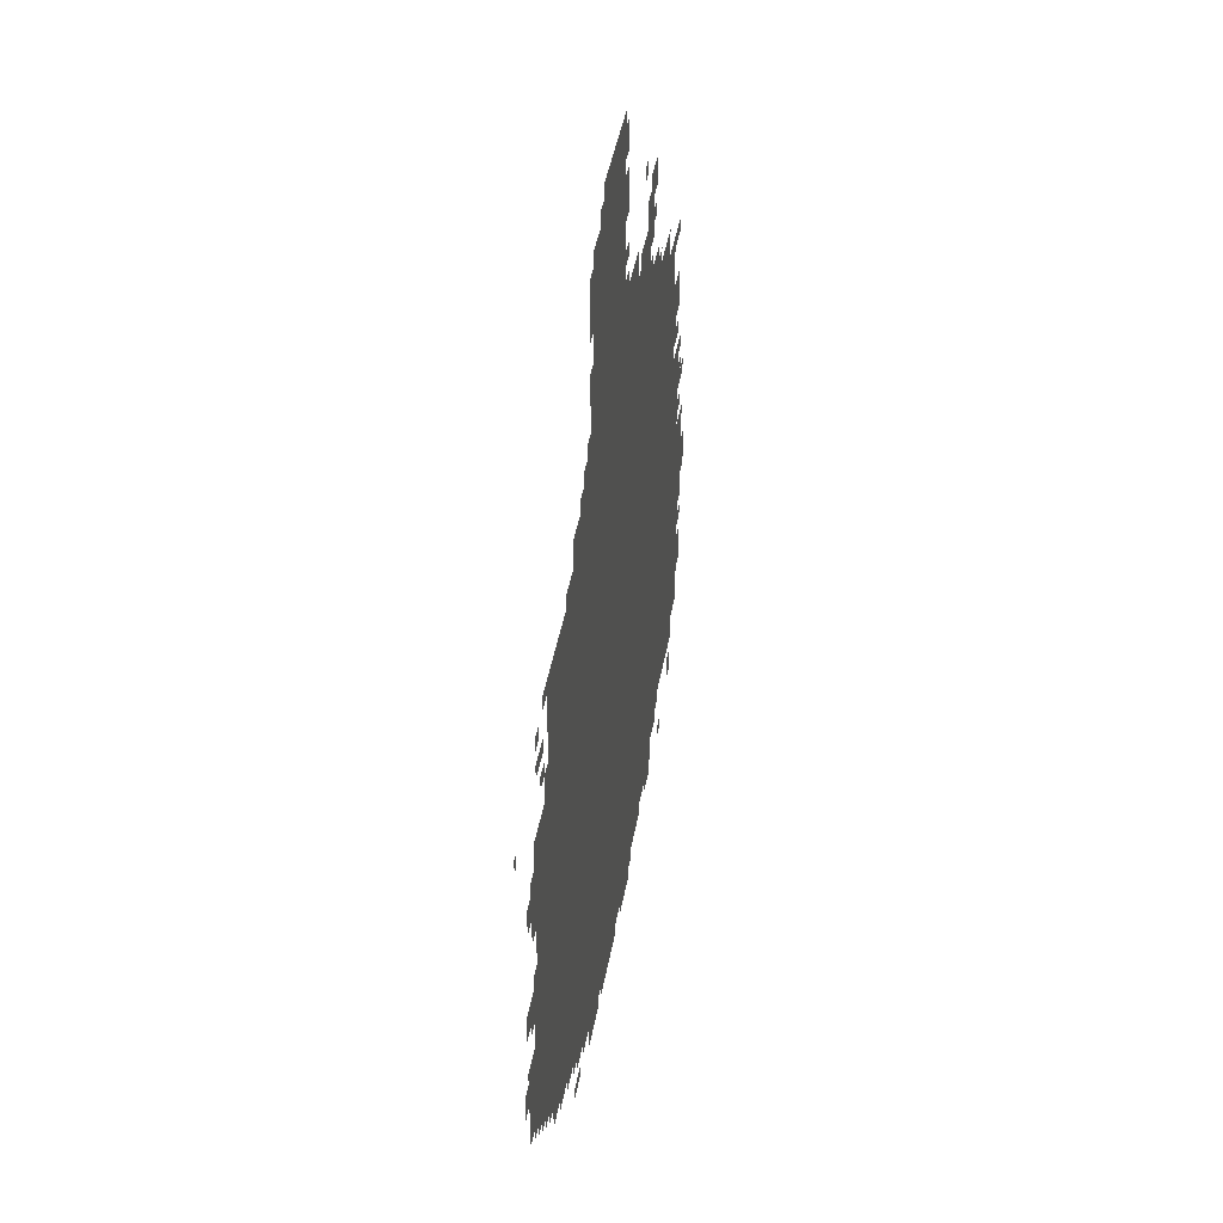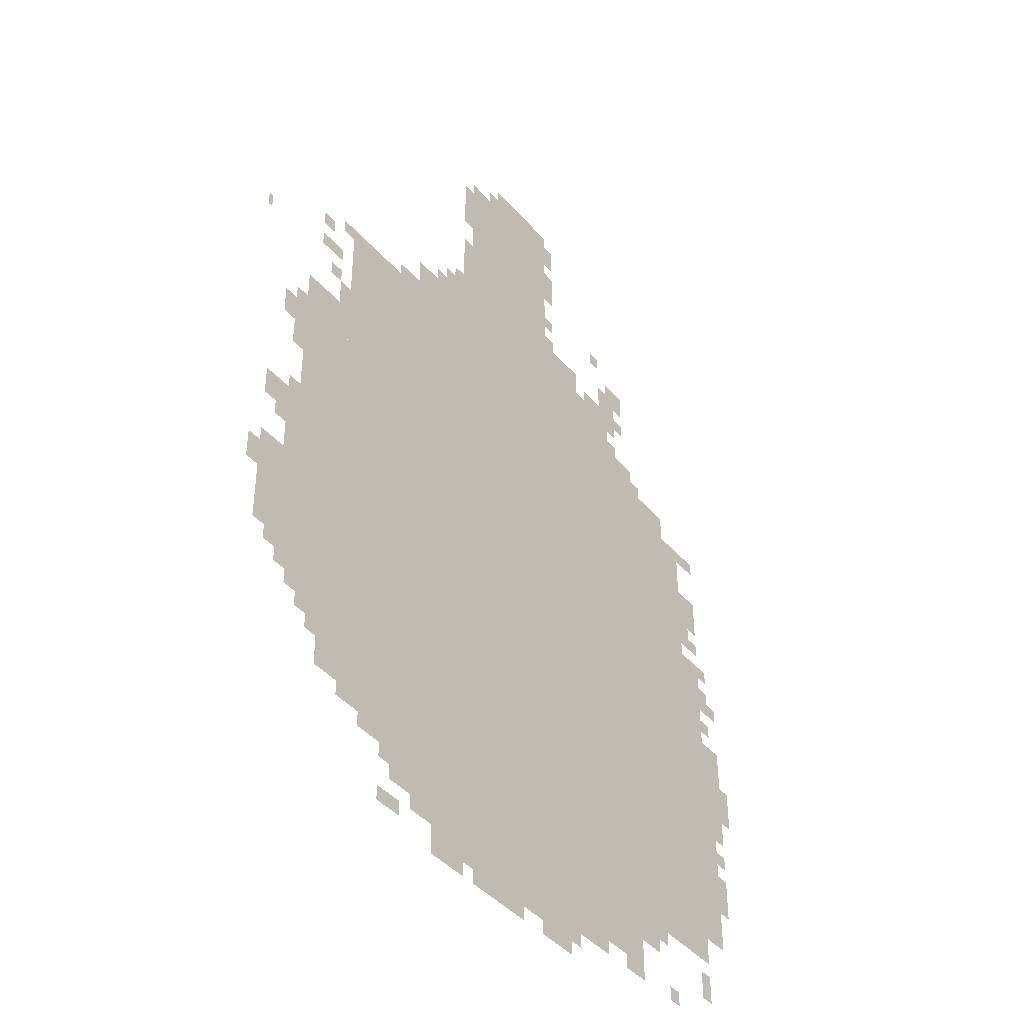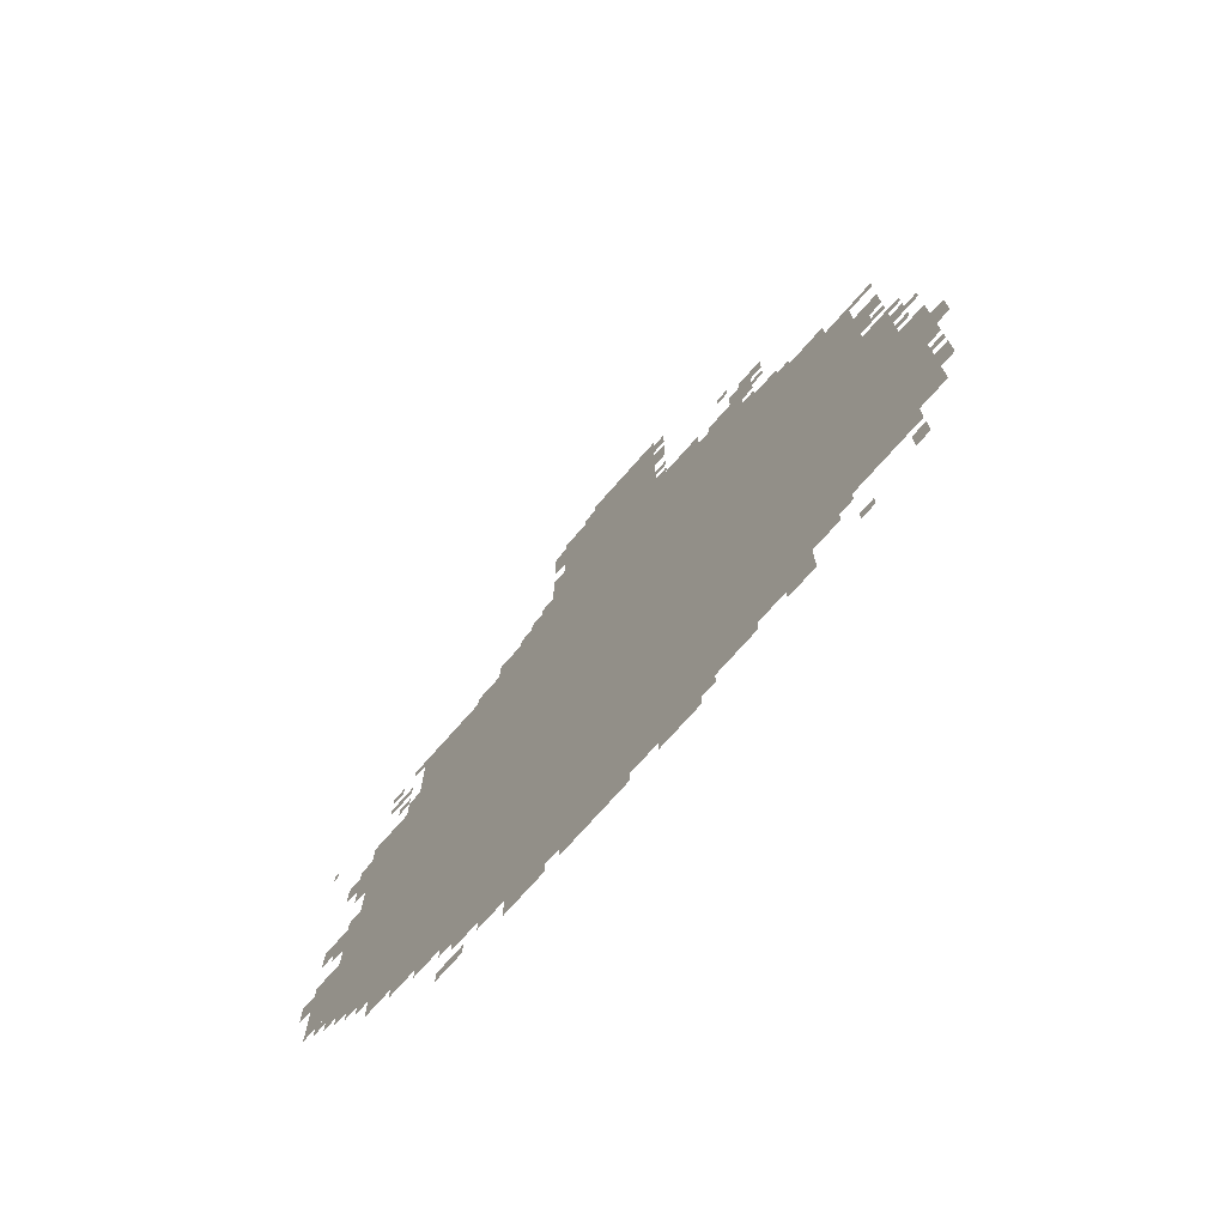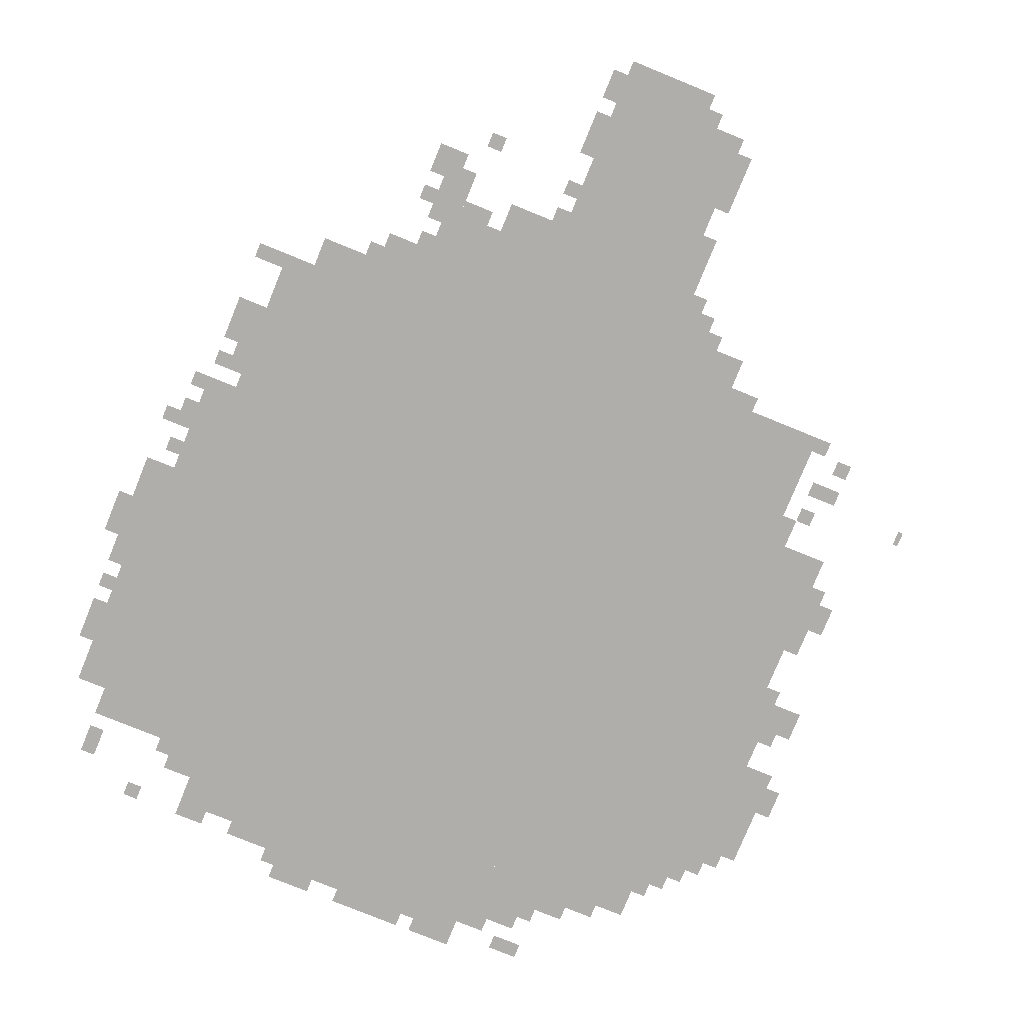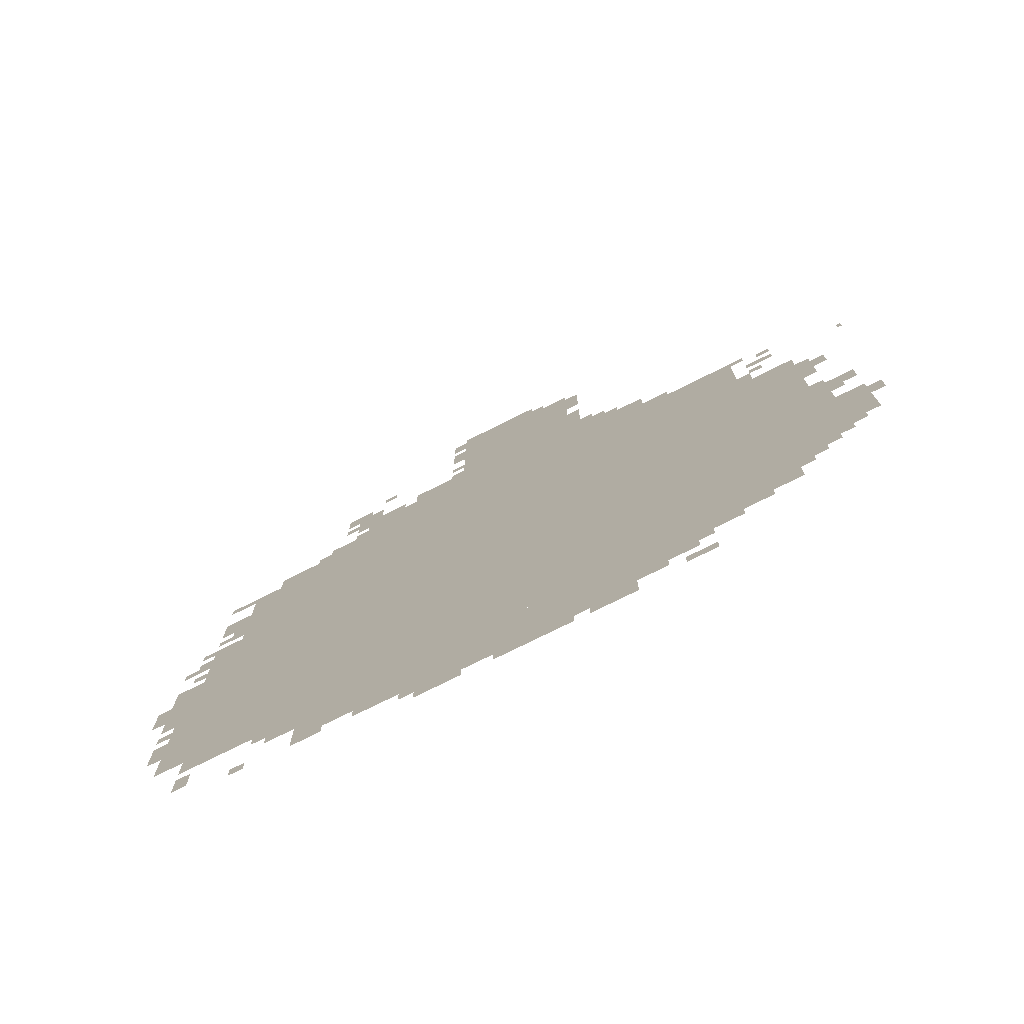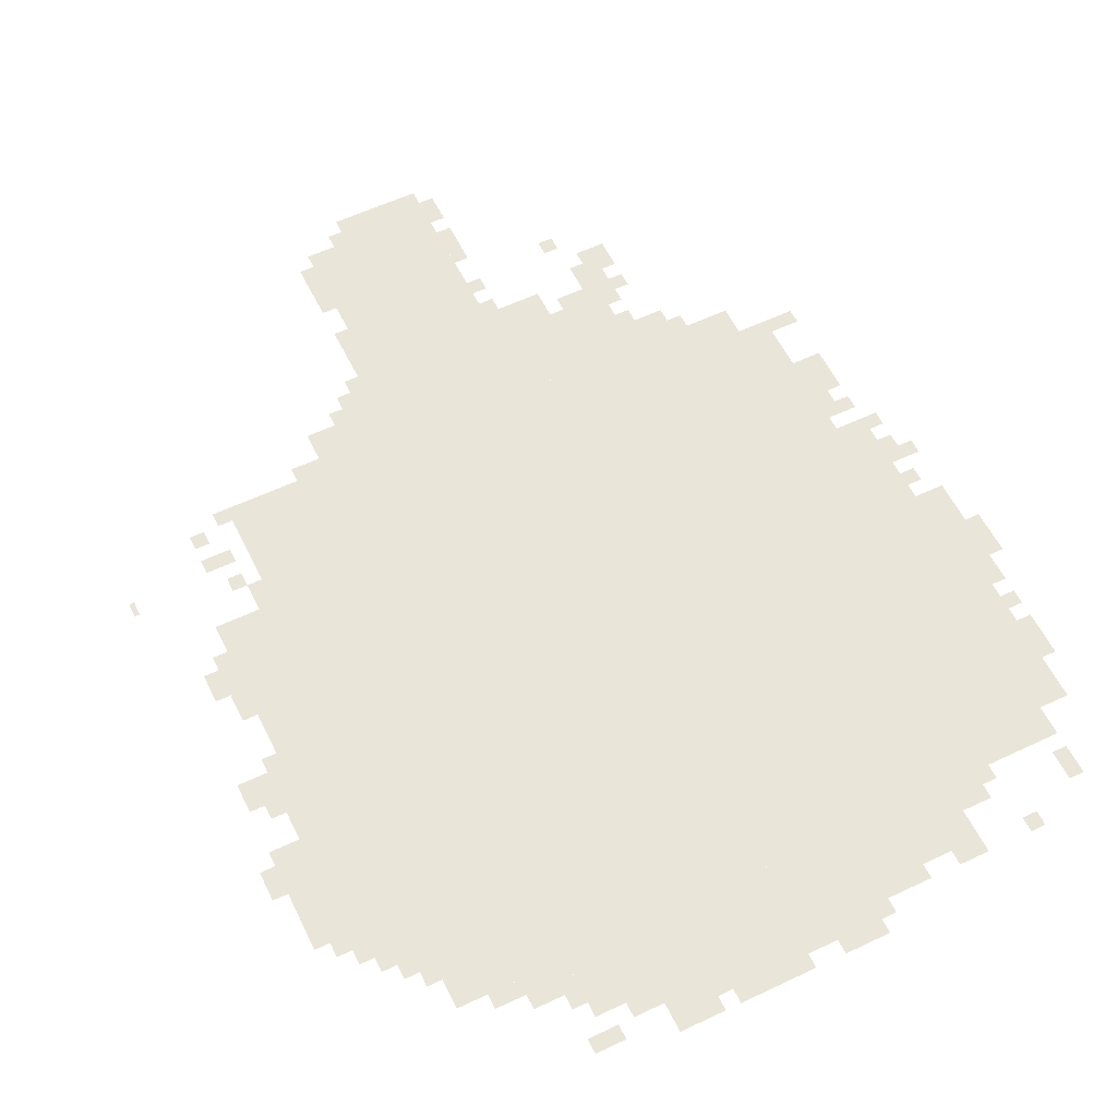
<metadata>
{"format":"obj","ext":"obj","renderer":"f3d","projection":"perspective","resolution":1024,"background":"white","views":[{"elev":45.8,"azim":-79.5,"up":"+Y"},{"elev":-41.8,"azim":-53.2,"up":"+Y"},{"elev":-74.4,"azim":48.5,"up":"+Y"},{"elev":-77.7,"azim":157.8,"up":"+Z"},{"elev":-76.1,"azim":-153.5,"up":"+Y"},{"elev":58.3,"azim":-26.1,"up":"+Z"}]}
</metadata>
<code>
g dafeng_h_rw-mesh
v -224 223 0
v -224 831 0
v -1408 831 0
v -1408 223 0
v -224 831 0
v -224 1439 0
v -1408 1439 0
v -1408 831 0
v -704 1695 0
v -704 1983 0
v -992 1983 0
v -992 1695 0
v -704 1439 0
v -704 1695 0
v -992 1695 0
v -992 1439 0
v -1408 351 0
v -1408 767 0
v -1536 767 0
v -1536 351 0
v -1408 767 0
v -1408 1183 0
v -1536 1183 0
v -1536 767 0
v -832 63 0
v -832 223 0
v -1152 223 0
v -1152 63 0
v -512 63 0
v -512 223 0
v -832 223 0
v -832 63 0
v -96 287 0
v -96 671 0
v -224 671 0
v -224 287 0
v -96 671 0
v -96 1055 0
v -224 1055 0
v -224 671 0
v -448 1439 0
v -448 1599 0
v -704 1599 0
v -704 1439 0
v -1536 447 0
v -1536 671 0
v -1632 671 0
v -1632 447 0
v -992 1439 0
v -992 1535 0
v -1184 1535 0
v -1184 1439 0
v -384 95 0
v -384 223 0
v -512 223 0
v -512 95 0
v -160 1215 0
v -160 1375 0
v -224 1375 0
v -224 1215 0
v -160 1055 0
v -160 1215 0
v -224 1215 0
v -224 1055 0
v -64 543 0
v -64 831 0
v -96 831 0
v -96 543 0
v -1152 95 0
v -1152 223 0
v -1216 223 0
v -1216 95 0
v -576 1599 0
v -576 1663 0
v -704 1663 0
v -704 1599 0
v -64 287 0
v -64 543 0
v -96 543 0
v -96 287 0
v -608 31 0
v -608 63 0
v -864 63 0
v -864 31 0
v -864 31 0
v -864 63 0
v -1088 63 0
v -1088 31 0
v -352 1439 0
v -352 1503 0
v -448 1503 0
v -448 1439 0
v -128 223 0
v -128 287 0
v -224 287 0
v -224 223 0
v -416 1599 0
v -416 1695 0
v -480 1695 0
v -480 1599 0
v -704 1983 0
v -704 2047 0
v -800 2047 0
v -800 1983 0
v -800 1983 0
v -800 2047 0
v -896 2047 0
v -896 1983 0
v -96 1151 0
v -96 1247 0
v -160 1247 0
v -160 1151 0
v -320 159 0
v -320 223 0
v -384 223 0
v -384 159 0
v -1024 1535 0
v -1024 1599 0
v -1088 1599 0
v -1088 1535 0
v -1568 767 0
v -1568 831 0
v -1632 831 0
v -1632 767 0
v -992 1631 0
v -992 1759 0
v -1024 1759 0
v -1024 1631 0
v -32 703 0
v -32 831 0
v -64 831 0
v -64 703 0
v -32 575 0
v -32 703 0
v -64 703 0
v -64 575 0
v -800 0 0
v -800 31 0
v -896 31 0
v -896 0 0
v -1536 767 0
v -1536 863 0
v -1568 863 0
v -1568 767 0
v -1216 191 0
v -1216 223 0
v -1312 223 0
v -1312 191 0
v -1536 1023 0
v -1536 1119 0
v -1568 1119 0
v -1568 1023 0
v -992 1535 0
v -992 1631 0
v -1024 1631 0
v -1024 1535 0
v -1536 671 0
v -1536 767 0
v -1568 767 0
v -1568 671 0
v -96 1343 0
v -96 1375 0
v -160 1375 0
v -160 1343 0
v -1184 1439 0
v -1184 1471 0
v -1248 1471 0
v -1248 1439 0
v -1408 1183 0
v -1408 1247 0
v -1440 1247 0
v -1440 1183 0
v -1440 1311 0
v -1440 1343 0
v -1504 1343 0
v -1504 1311 0
v -480 1599 0
v -480 1631 0
v -544 1631 0
v -544 1599 0
v -384 1663 0
v -384 1727 0
v -416 1727 0
v -416 1663 0
v -672 1951 0
v -672 2015 0
v -704 2015 0
v -704 1951 0
v -992 0 0
v -992 31 0
v -1056 31 0
v -1056 0 0
v -128 1087 0
v -128 1151 0
v -160 1151 0
v -160 1087 0
v -1440 287 0
v -1440 351 0
v -1472 351 0
v -1472 287 0
v -1536 383 0
v -1536 447 0
v -1568 447 0
v -1568 383 0
v -1184 31 0
v -1184 63 0
v -1248 63 0
v -1248 31 0
v -128 127 0
v -128 191 0
v -160 191 0
v -160 127 0
v -384 63 0
v -384 95 0
v -448 95 0
v -448 63 0
v -1568 1023 0
v -1568 1087 0
v -1600 1087 0
v -1600 1023 0
v -1632 575 0
v -1632 639 0
v -1664 639 0
v -1664 575 0
v -64 927 0
v -64 991 0
v -96 991 0
v -96 927 0
v -896 0 0
v -896 31 0
v -960 31 0
v -960 0 0
v 0 671 0
v 0 735 0
v -32 735 0
v -32 671 0
v -1312 191 0
v -1312 223 0
v -1376 223 0
v -1376 191 0
v -672 1855 0
v -672 1919 0
v -704 1919 0
v -704 1855 0
v -992 1887 0
v -992 1951 0
v -1024 1951 0
v -1024 1887 0
v -1408 287 0
v -1408 351 0
v -1440 351 0
v -1440 287 0
v -1408 223 0
v -1408 287 0
v -1440 287 0
v -1440 223 0
v -992 1823 0
v -992 1887 0
v -1024 1887 0
v -1024 1823 0
v -640 0 0
v -640 31 0
v -704 31 0
v -704 0 0
v -1216 159 0
v -1216 191 0
v -1280 191 0
v -1280 159 0
v -32 415 0
v -32 479 0
v -64 479 0
v -64 415 0
v -1536 959 0
v -1536 1023 0
v -1568 1023 0
v -1568 959 0
v -64 1023 0
v -64 1055 0
v -96 1055 0
v -96 1023 0
v -32 927 0
v -32 959 0
v -64 959 0
v -64 927 0
v -1472 1375 0
v -1472 1407 0
v -1504 1407 0
v -1504 1375 0
v -1408 1407 0
v -1408 1439 0
v -1440 1439 0
v -1440 1407 0
v -320 1439 0
v -320 1471 0
v -352 1471 0
v -352 1439 0
v -96 1087 0
v -96 1119 0
v -128 1119 0
v -128 1087 0
v -1440 1247 0
v -1440 1279 0
v -1472 1279 0
v -1472 1247 0
v -1664 1279 0
v -1664 1311 0
v -1675 1311 0
v -1675 1279 0
v -288 191 0
v -288 223 0
v -320 223 0
v -320 191 0
v -1216 127 0
v -1216 159 0
v -1248 159 0
v -1248 127 0
v -32 511 0
v -32 543 0
v -64 543 0
v -64 511 0
v -1472 319 0
v -1472 351 0
v -1504 351 0
v -1504 319 0
v -1568 735 0
v -1568 767 0
v -1600 767 0
v -1600 735 0
v -64 863 0
v -64 895 0
v -96 895 0
v -96 863 0
v -256 63 0
v -256 95 0
v -288 95 0
v -288 63 0
v -1568 415 0
v -1568 447 0
v -1600 447 0
v -1600 415 0
v -1056 0 0
v -1056 31 0
v -1088 31 0
v -1088 0 0
v -704 0 0
v -704 31 0
v -736 31 0
v -736 0 0
v -480 1759 0
v -480 1791 0
v -512 1791 0
v -512 1759 0
v -896 1983 0
v -896 2015 0
v -928 2015 0
v -928 1983 0
v 0 639 0
v 0 671 0
v -32 671 0
v -32 639 0
v -672 1823 0
v -672 1855 0
v -704 1855 0
v -704 1823 0
v -1280 159 0
v -1280 191 0
v -1312 191 0
v -1312 159 0
v -32 383 0
v -32 415 0
v -64 415 0
v -64 383 0
v -416 1567 0
v -416 1599 0
v -448 1599 0
v -448 1567 0
v -1024 1599 0
v -1024 1631 0
v -1056 1631 0
v -1056 1599 0
v -416 1503 0
v -416 1535 0
v -448 1535 0
v -448 1503 0
v -1088 1535 0
v -1088 1567 0
v -1120 1567 0
v -1120 1535 0
v -416 1695 0
v -416 1727 0
v -448 1727 0
v -448 1695 0
v -672 1727 0
v -672 1759 0
v -704 1759 0
v -704 1727 0
v -384 1599 0
v -384 1631 0
v -416 1631 0
v -416 1599 0
v -672 1663 0
v -672 1695 0
v -704 1695 0
v -704 1663 0
g dafeng_h_rw-mesh_0
f 3 2 1
f 1 4 3
f 7 6 5
f 5 8 7
f 11 10 9
f 9 12 11
f 15 14 13
f 13 16 15
f 19 18 17
f 17 20 19
f 23 22 21
f 21 24 23
f 27 26 25
f 25 28 27
f 31 30 29
f 29 32 31
f 35 34 33
f 33 36 35
f 39 38 37
f 37 40 39
f 43 42 41
f 41 44 43
f 47 46 45
f 45 48 47
f 51 50 49
f 49 52 51
f 55 54 53
f 53 56 55
f 59 58 57
f 57 60 59
f 63 62 61
f 61 64 63
f 67 66 65
f 65 68 67
f 71 70 69
f 69 72 71
f 75 74 73
f 73 76 75
f 79 78 77
f 77 80 79
f 83 82 81
f 81 84 83
f 87 86 85
f 85 88 87
f 91 90 89
f 89 92 91
f 95 94 93
f 93 96 95
f 99 98 97
f 97 100 99
f 103 102 101
f 101 104 103
f 107 106 105
f 105 108 107
f 111 110 109
f 109 112 111
f 115 114 113
f 113 116 115
f 119 118 117
f 117 120 119
f 123 122 121
f 121 124 123
f 127 126 125
f 125 128 127
f 131 130 129
f 129 132 131
f 135 134 133
f 133 136 135
f 139 138 137
f 137 140 139
f 143 142 141
f 141 144 143
f 147 146 145
f 145 148 147
f 151 150 149
f 149 152 151
f 155 154 153
f 153 156 155
f 159 158 157
f 157 160 159
f 163 162 161
f 161 164 163
f 167 166 165
f 165 168 167
f 171 170 169
f 169 172 171
f 175 174 173
f 173 176 175
f 179 178 177
f 177 180 179
f 183 182 181
f 181 184 183
f 187 186 185
f 185 188 187
f 191 190 189
f 189 192 191
f 195 194 193
f 193 196 195
f 199 198 197
f 197 200 199
f 203 202 201
f 201 204 203
f 207 206 205
f 205 208 207
f 211 210 209
f 209 212 211
f 215 214 213
f 213 216 215
f 219 218 217
f 217 220 219
f 223 222 221
f 221 224 223
f 227 226 225
f 225 228 227
f 231 230 229
f 229 232 231
f 235 234 233
f 233 236 235
f 239 238 237
f 237 240 239
f 243 242 241
f 241 244 243
f 247 246 245
f 245 248 247
f 251 250 249
f 249 252 251
f 255 254 253
f 253 256 255
f 259 258 257
f 257 260 259
f 263 262 261
f 261 264 263
f 267 266 265
f 265 268 267
f 271 270 269
f 269 272 271
f 275 274 273
f 273 276 275
f 279 278 277
f 277 280 279
f 283 282 281
f 281 284 283
f 287 286 285
f 285 288 287
f 291 290 289
f 289 292 291
f 295 294 293
f 293 296 295
f 299 298 297
f 297 300 299
f 303 302 301
f 301 304 303
f 307 306 305
f 305 308 307
f 311 310 309
f 309 312 311
f 315 314 313
f 313 316 315
f 319 318 317
f 317 320 319
f 323 322 321
f 321 324 323
f 327 326 325
f 325 328 327
f 331 330 329
f 329 332 331
f 335 334 333
f 333 336 335
f 339 338 337
f 337 340 339
f 343 342 341
f 341 344 343
f 347 346 345
f 345 348 347
f 351 350 349
f 349 352 351
f 355 354 353
f 353 356 355
f 359 358 357
f 357 360 359
f 363 362 361
f 361 364 363
f 367 366 365
f 365 368 367
f 371 370 369
f 369 372 371
f 375 374 373
f 373 376 375
f 379 378 377
f 377 380 379
f 383 382 381
f 381 384 383
f 387 386 385
f 385 388 387
f 391 390 389
f 389 392 391
f 395 394 393
f 393 396 395
f 399 398 397
f 397 400 399
f 403 402 401
f 401 404 403

</code>
